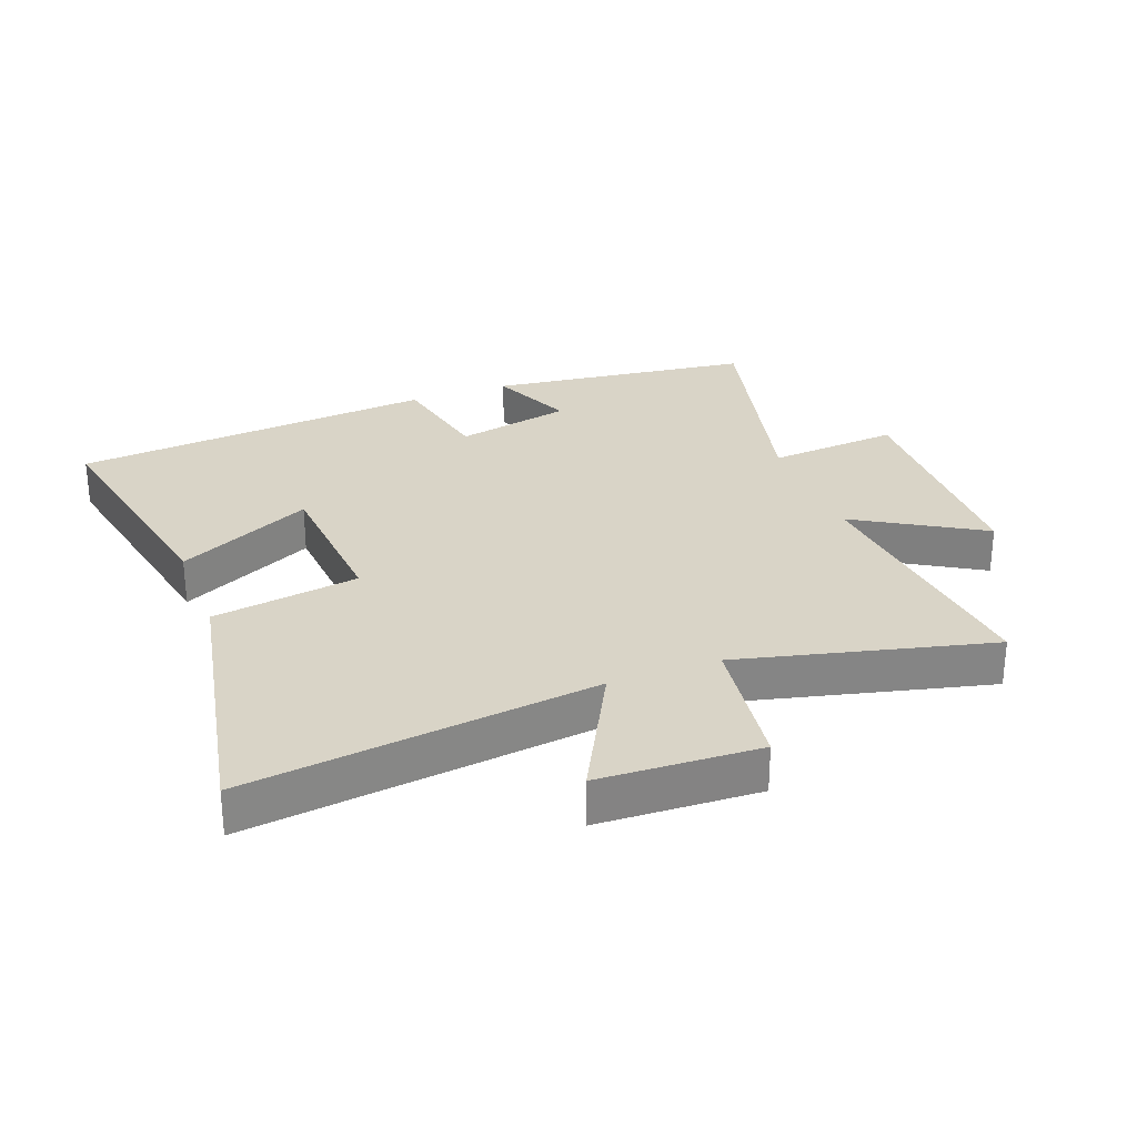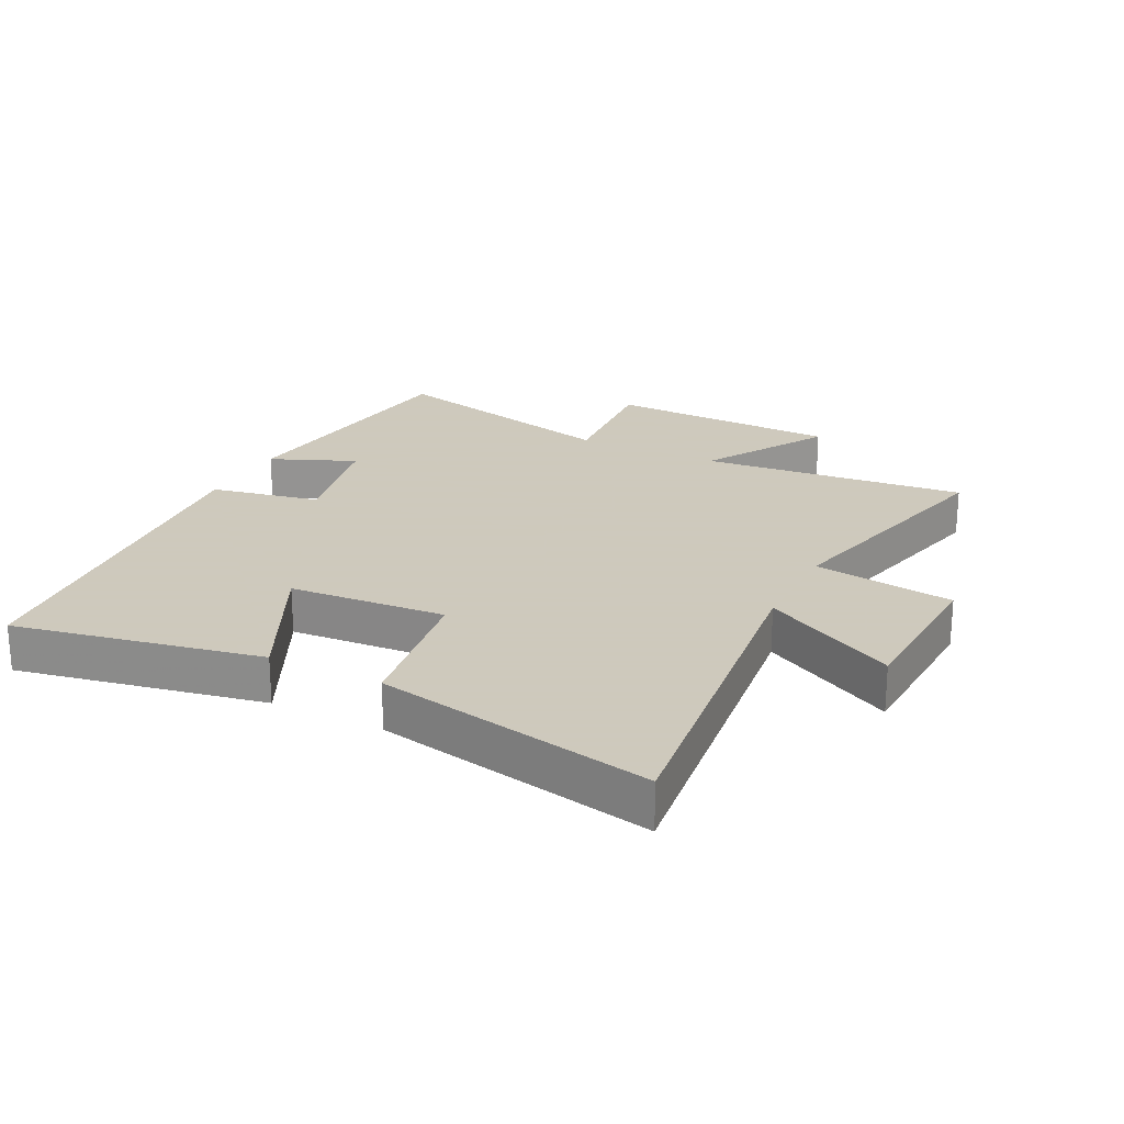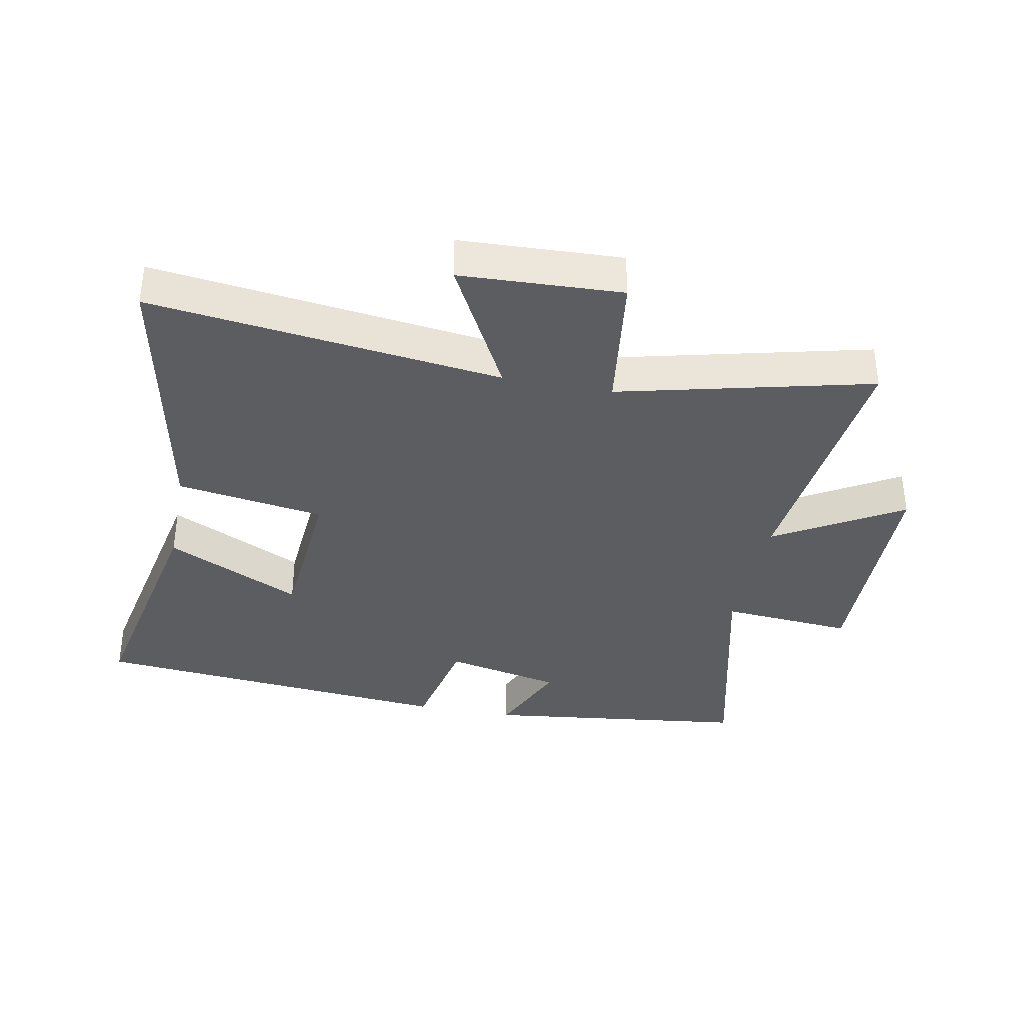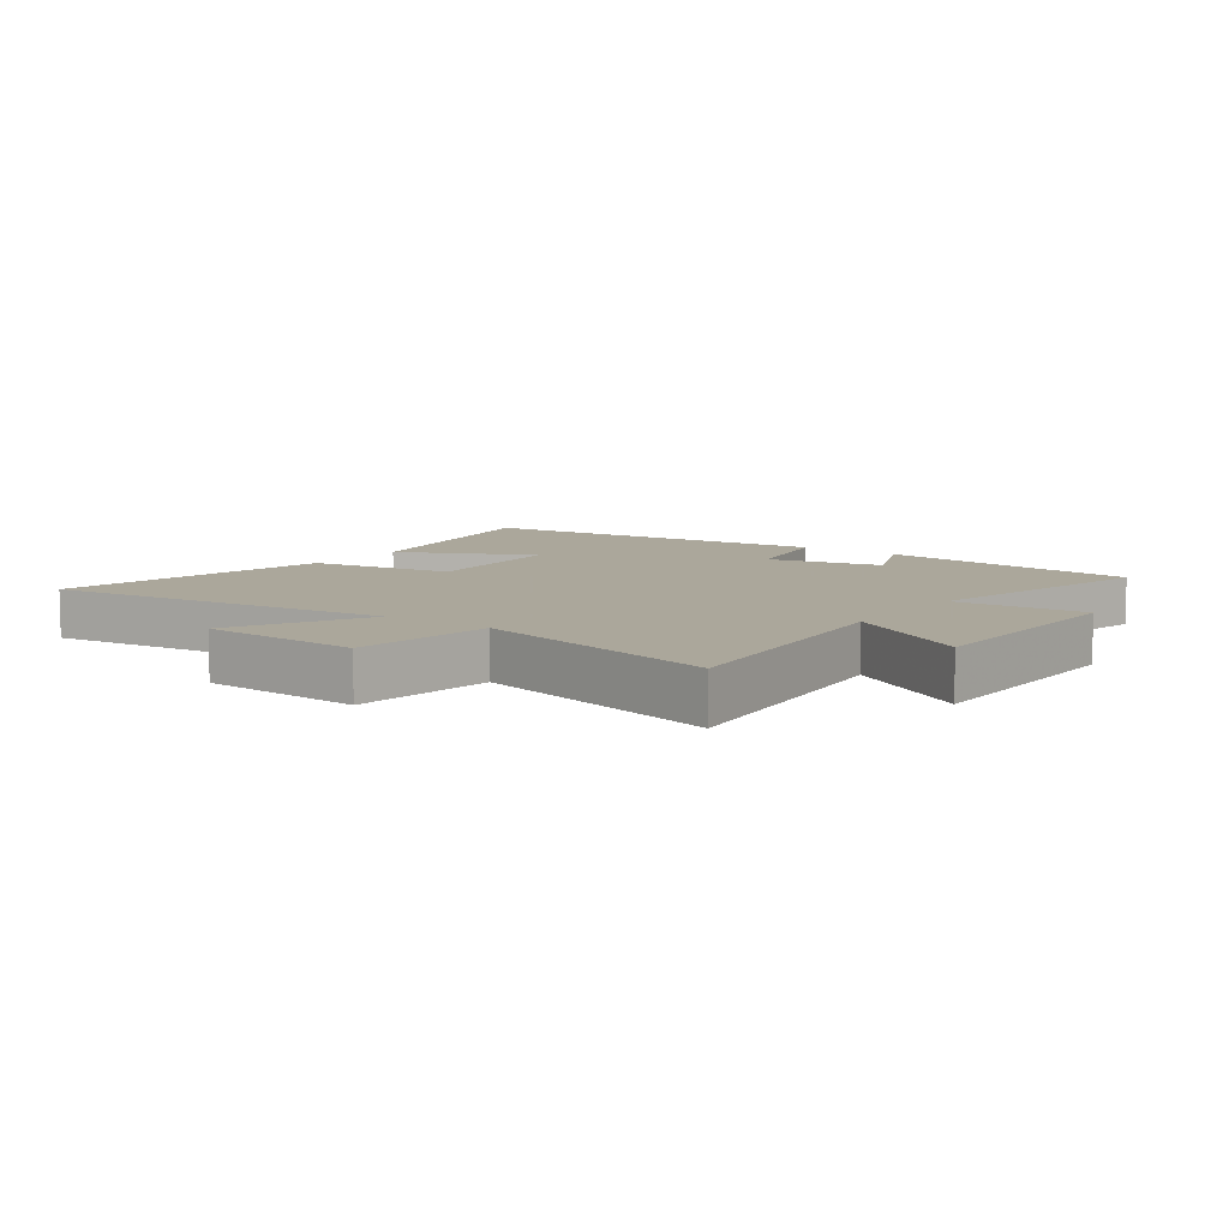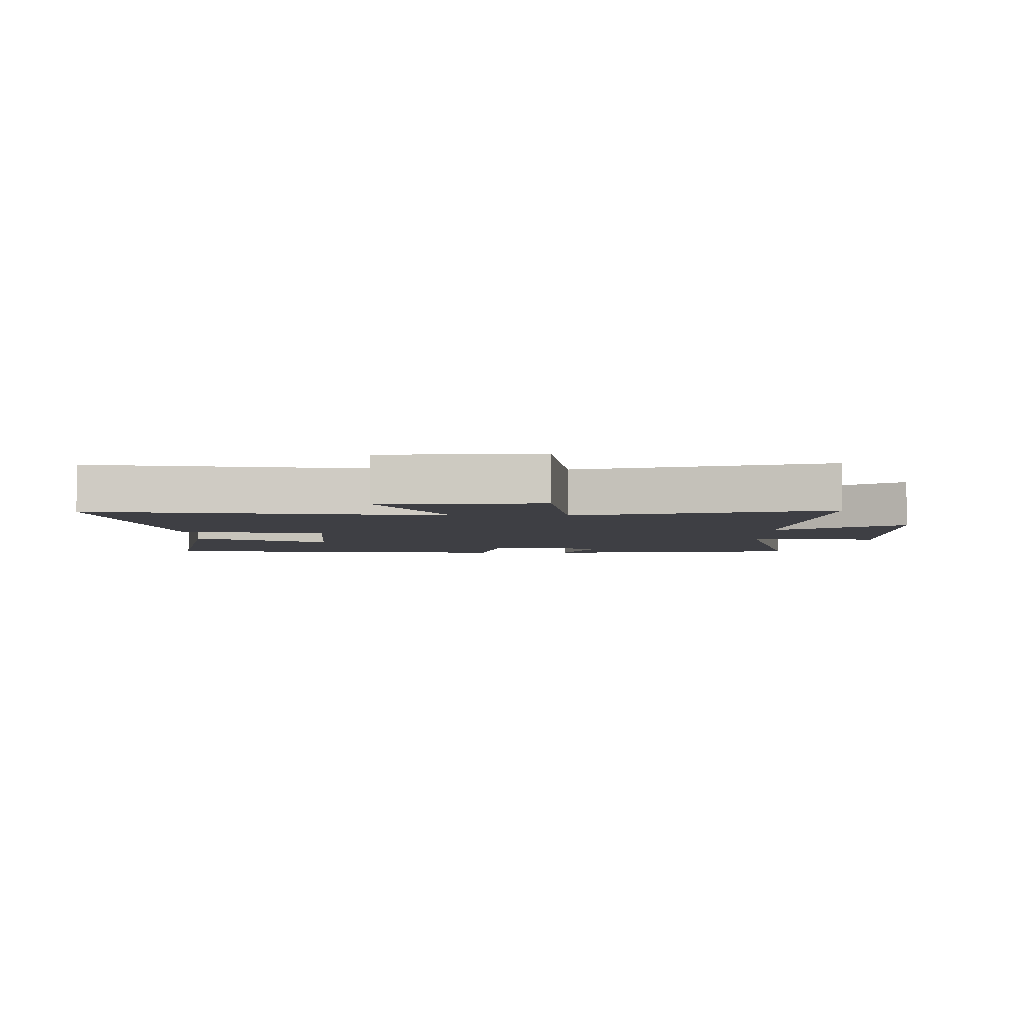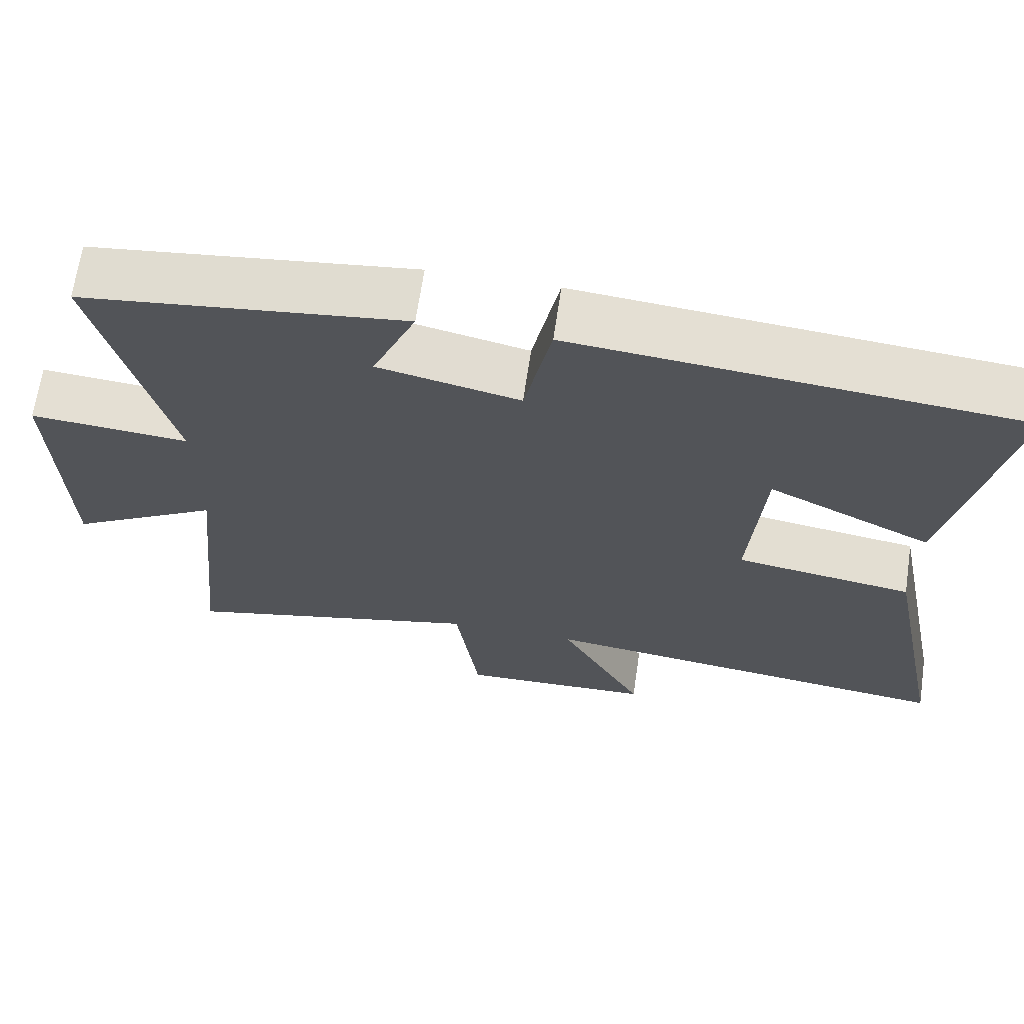
<metadata>
{"format":"obj","ext":"obj","renderer":"f3d","projection":"perspective","resolution":1024,"background":"white","views":[{"elev":28.6,"azim":159.1,"up":"+Y"},{"elev":22.6,"azim":116.7,"up":"+Y"},{"elev":-36.2,"azim":168.8,"up":"+Y"},{"elev":8.2,"azim":-144.3,"up":"+Y"},{"elev":-4.4,"azim":179.6,"up":"+Y"},{"elev":66.8,"azim":8.4,"up":"+Z"}]}
</metadata>
<code>
v -0.543 0.07 -0.599
v -0.5 0.07 -0.175
v -0.7 0.07 -0.295
v -0.71 0.07 0.077
v -0.5 0.07 0.061
v -0.594 0.07 0.446
v -0.171 0.07 0.5
v -0.228 0.07 0.365
v -0.042 0.07 0.325
v -0.007 0.07 0.5
v 0.577 0.07 0.448
v 0.5 0.07 0.056
v 0.284 0.07 0.161
v 0.266 0.07 -0.089
v 0.5 0.07 -0.124
v 0.588 0.07 -0.567
v 0.031 0.07 -0.5
v 0.144 0.07 -0.713
v -0.112 0.07 -0.725
v -0.143 0.07 -0.5
v -0.543 0 -0.599
v -0.5 0 -0.175
v -0.7 0 -0.295
v -0.71 0 0.077
v -0.5 0 0.061
v -0.594 0 0.446
v -0.171 0 0.5
v -0.228 0 0.365
v -0.042 0 0.325
v -0.007 0 0.5
v 0.577 0 0.448
v 0.5 0 0.056
v 0.284 0 0.161
v 0.266 0 -0.089
v 0.5 0 -0.124
v 0.588 0 -0.567
v 0.031 0 -0.5
v 0.144 0 -0.713
v -0.112 0 -0.725
v -0.143 0 -0.5
f 17 18 19 20
f 14 15 16 17
f 13 14 17 20
f 10 11 12 13
f 9 10 13 20
f 8 9 20 1
f 5 6 7 8
f 2 3 4 5
f 2 5 8
f 1 2 8
f 40 39 38 37
f 37 36 35 34
f 40 37 34 33
f 33 32 31 30
f 40 33 30 29
f 21 40 29 28
f 28 27 26 25
f 25 24 23 22
f 28 25 22
f 28 22 21
f 1 21 22 2
f 2 22 23 3
f 3 23 24 4
f 4 24 25 5
f 5 25 26 6
f 6 26 27 7
f 7 27 28 8
f 8 28 29 9
f 9 29 30 10
f 10 30 31 11
f 11 31 32 12
f 12 32 33 13
f 13 33 34 14
f 14 34 35 15
f 15 35 36 16
f 16 36 37 17
f 17 37 38 18
f 18 38 39 19
f 19 39 40 20
f 20 40 21 1

</code>
